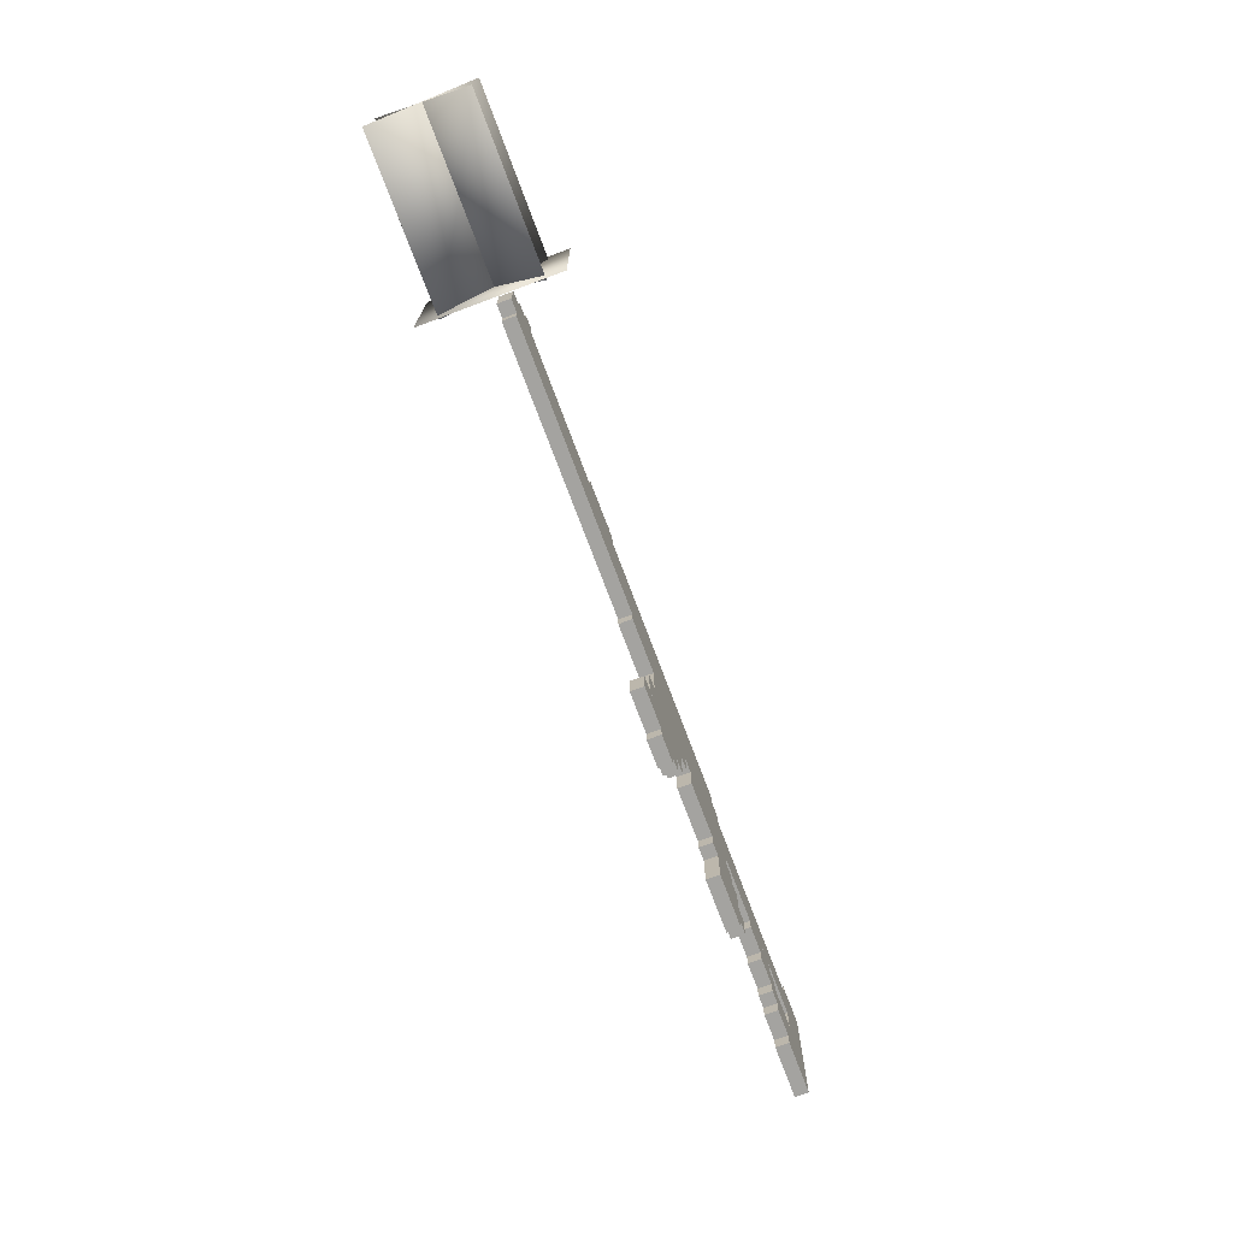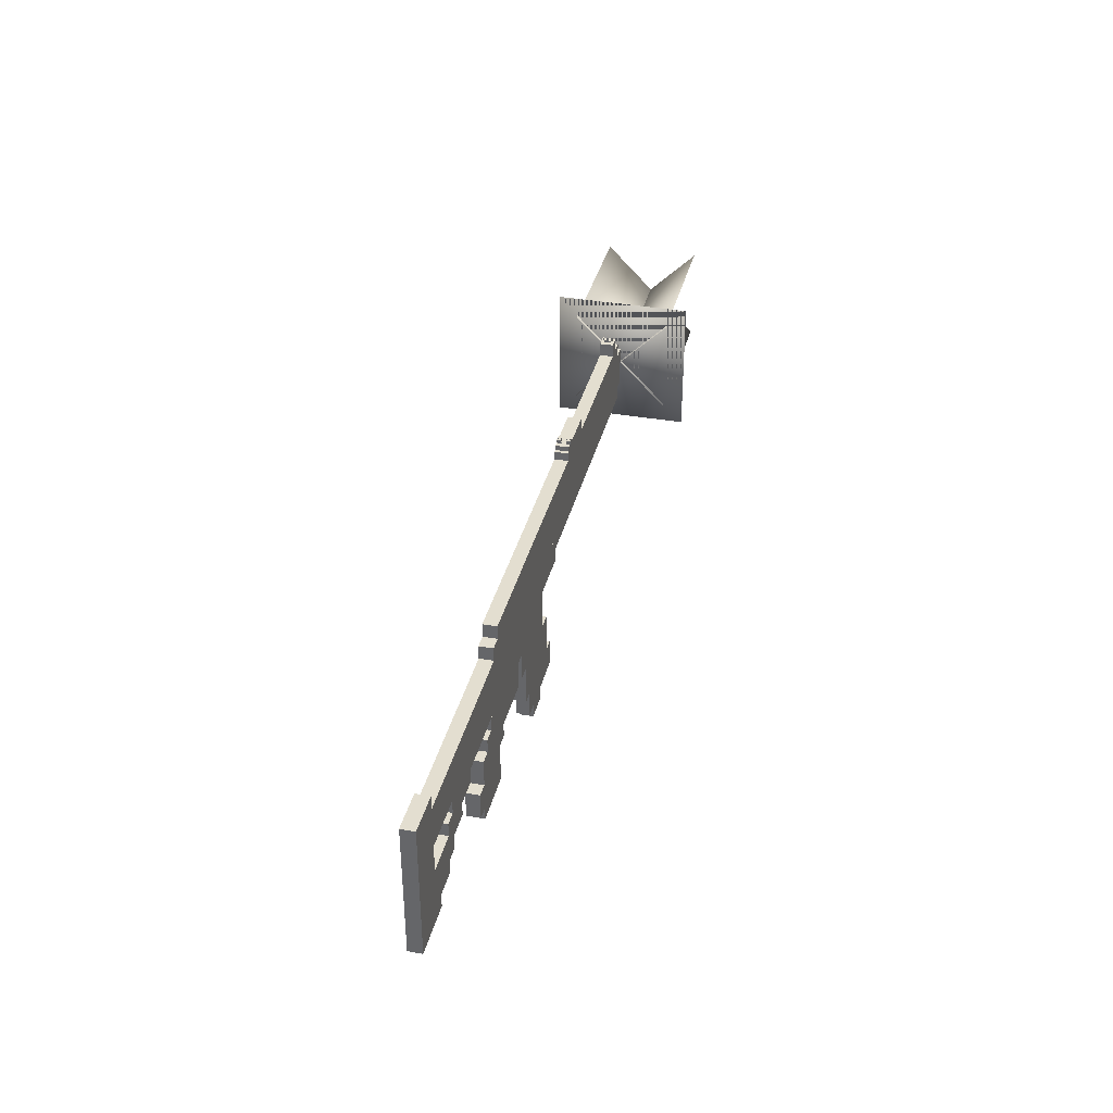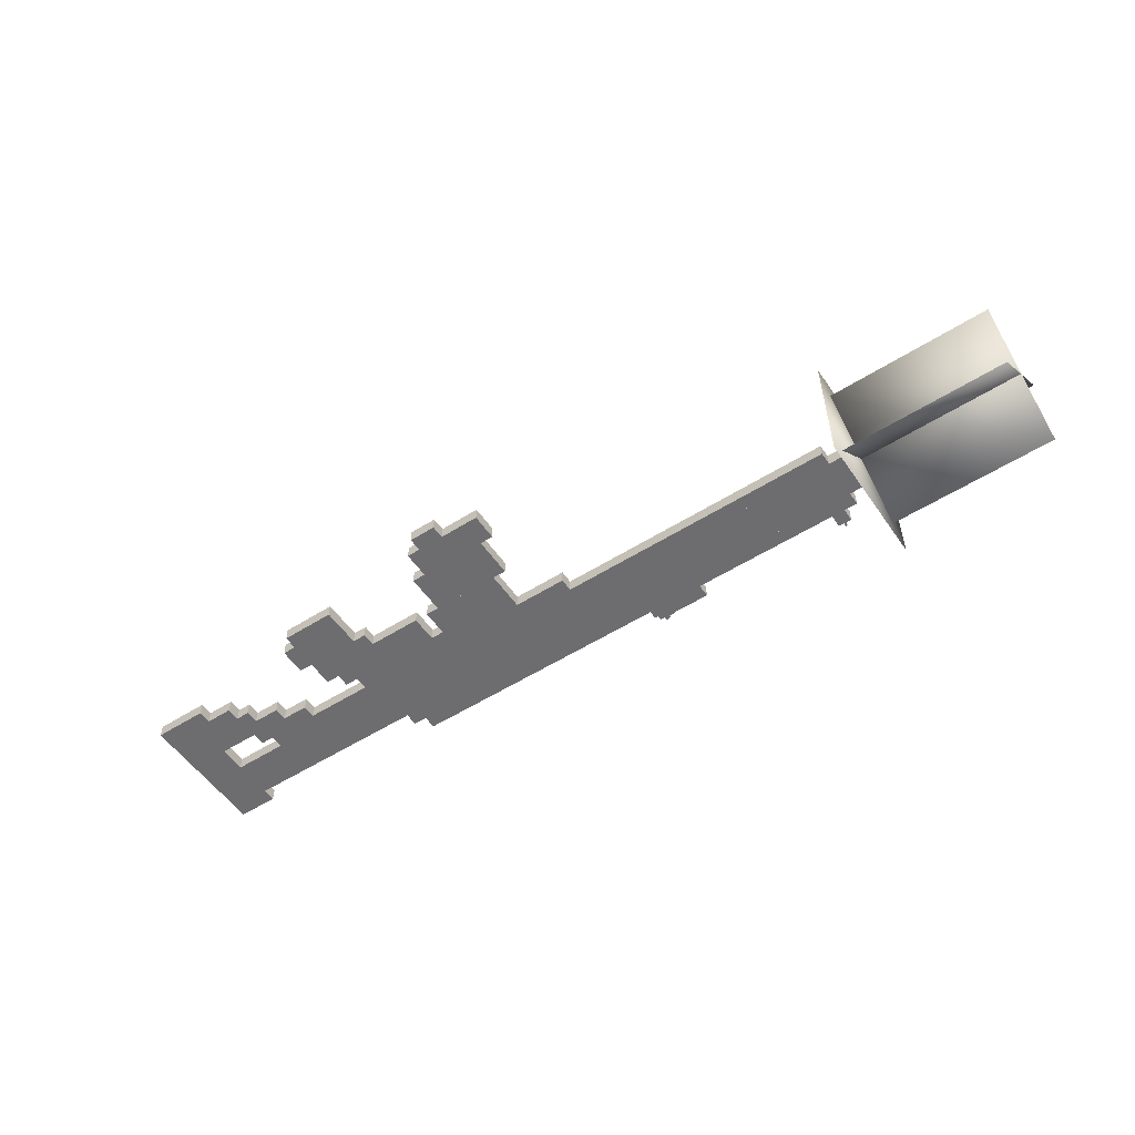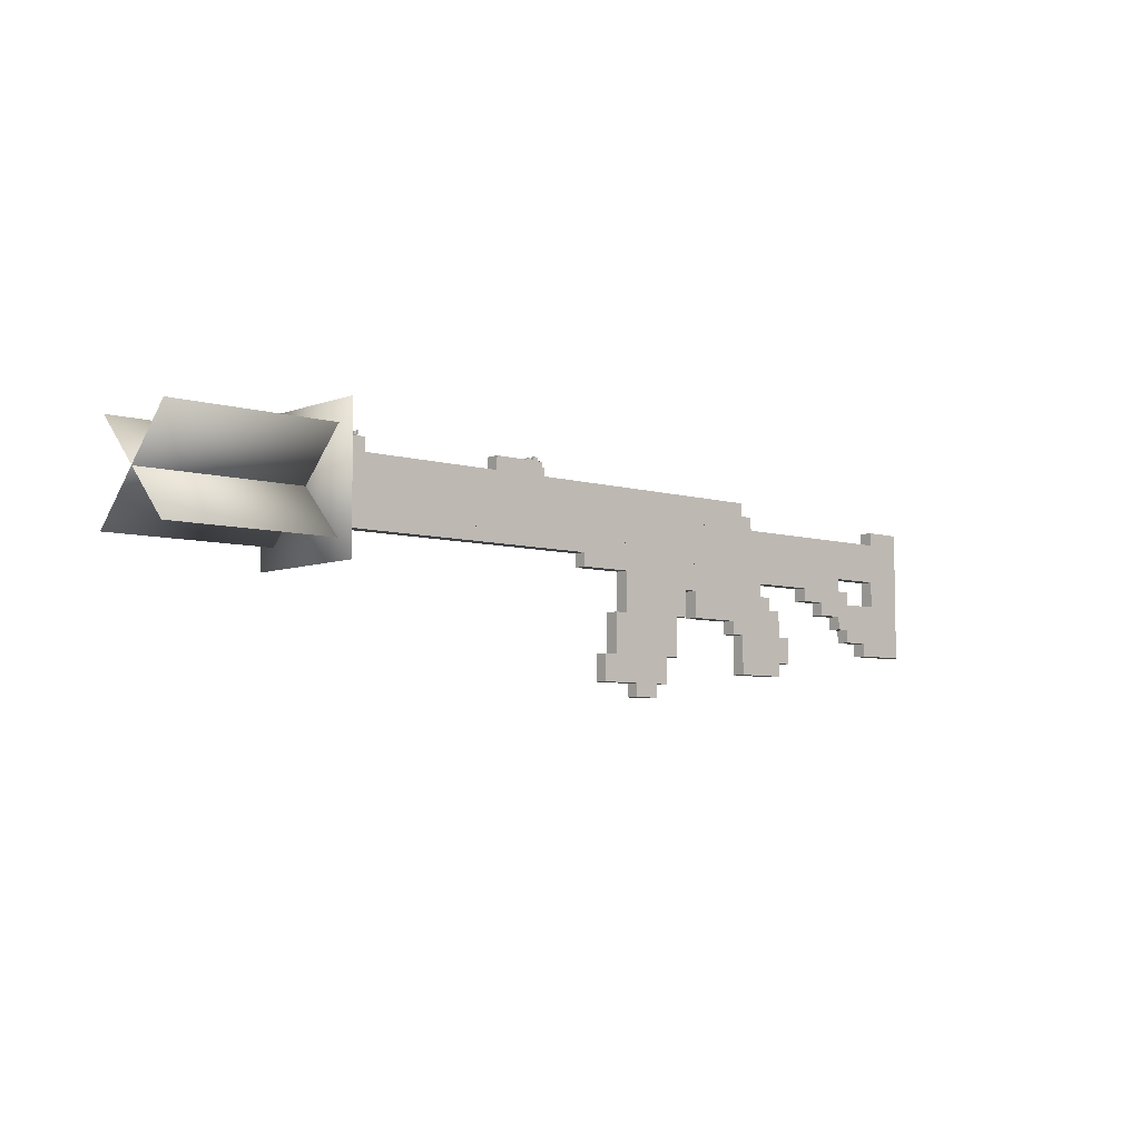
<metadata>
{"format":"obj","ext":"obj","renderer":"f3d","projection":"perspective","resolution":1024,"background":"white","views":[{"elev":-72.8,"azim":110.5,"up":"+Y"},{"elev":35.9,"azim":-76.6,"up":"+Y"},{"elev":-54.1,"azim":33.9,"up":"+Z"},{"elev":-6.3,"azim":138.5,"up":"+Y"}]}
</metadata>
<code>
o gunModel
v -7.228 -4.493 -0.156
v -7.228 -4.493 0.1565
v -7.228 -4.181 0.1565
v -7.228 -4.181 -0.156
v -5.978 -4.493 -0.156
v -5.978 -4.181 -0.156
v -5.978 -4.493 0.1565
v -5.978 -4.181 0.1565
v -7.54 -4.181 -0.156
v -7.54 -4.181 0.1565
v -7.54 -3.556 0.1565
v -7.54 -3.556 -0.156
v -5.978 -4.181 -0.156
v -5.978 -3.556 -0.156
v -5.978 -4.181 0.1565
v -5.978 -3.556 0.1565
v -7.228 -3.556 -0.156
v -7.228 -3.556 0.1565
v -7.228 -3.243 0.1565
v -7.228 -3.243 -0.156
v -5.665 -3.556 -0.156
v -5.665 -3.243 -0.156
v -5.665 -3.556 0.1565
v -5.665 -3.243 0.1565
v -7.228 -3.243 -0.156
v -7.228 -3.243 0.1565
v -7.228 -2.931 0.1565
v -7.228 -2.931 -0.156
v -4.415 -3.243 -0.156
v -4.415 -2.931 -0.156
v -4.415 -3.243 0.1565
v -4.415 -2.931 0.1565
v -6.915 -2.931 -0.156
v -6.915 -2.931 0.1565
v -6.915 -2.618 0.1565
v -6.915 -2.618 -0.156
v -4.415 -2.931 -0.156
v -4.415 -2.618 -0.156
v -4.415 -2.931 0.1565
v -4.415 -2.618 0.1565
v -6.603 -2.618 -0.156
v -6.603 -2.618 0.1565
v -6.603 -2.306 0.1565
v -6.603 -2.306 -0.156
v -4.103 -2.618 -0.156
v -4.103 -2.306 -0.156
v -4.103 -2.618 0.1565
v -4.103 -2.306 0.1565
v -9.415 -2.306 -0.156
v -9.415 -2.306 0.1565
v -9.415 -1.993 0.1565
v -9.415 -1.993 -0.156
v -0.9779 -2.306 -0.156
v -0.9779 -1.993 -0.156
v -0.9779 -2.306 0.1565
v -0.9779 -1.993 0.1565
v -9.728 -2.618 -0.156
v -9.728 -2.618 0.1565
v -9.728 -2.306 0.1565
v -9.728 -2.306 -0.156
v -8.165 -2.618 -0.156
v -8.165 -2.306 -0.156
v -8.165 -2.618 0.1565
v -8.165 -2.306 0.1565
v -11.6 -2.931 -0.156
v -11.6 -2.931 0.1565
v -11.6 -2.618 0.1565
v -11.6 -2.618 -0.156
v -8.79 -2.931 -0.156
v -8.79 -2.618 -0.156
v -8.79 -2.931 0.1565
v -8.79 -2.618 0.1565
v -11.6 -3.243 -0.156
v -11.6 -3.243 0.1565
v -11.6 -2.931 0.1565
v -11.6 -2.931 -0.156
v -9.415 -3.243 -0.156
v -9.415 -2.931 -0.156
v -9.415 -3.243 0.1565
v -9.415 -2.931 0.1565
v -11.6 -3.556 -0.156
v -11.6 -3.556 0.1565
v -11.6 -3.243 0.1565
v -11.6 -3.243 -0.156
v -9.728 -3.556 -0.156
v -9.728 -3.243 -0.156
v -9.728 -3.556 0.1565
v -9.728 -3.243 0.1565
v -11.6 -3.868 -0.156
v -11.6 -3.868 0.1565
v -11.6 -3.556 0.1565
v -11.6 -3.556 -0.156
v -10.35 -3.868 -0.156
v -10.35 -3.556 -0.156
v -10.35 -3.868 0.1565
v -10.35 -3.556 0.1565
v -11.6 -2.618 -0.156
v -11.6 -2.618 0.1565
v -11.6 -0.7431 0.1565
v -11.6 -0.7431 -0.156
v -10.67 -2.618 -0.156
v -10.67 -0.7431 -0.156
v -10.67 -2.618 0.1565
v -10.67 -0.7431 0.1565
v -10.67 -1.681 -0.156
v -10.67 -1.681 0.1565
v -10.67 -1.056 0.1565
v -10.67 -1.056 -0.156
v 5.897 -1.681 -0.156
v 5.897 -1.056 -0.156
v 5.897 -1.681 0.1565
v 5.897 -1.056 0.1565
v -10.67 -1.993 -0.156
v -10.67 -1.993 0.1565
v -10.67 -1.681 0.1565
v -10.67 -1.681 -0.156
v 5.585 -1.993 -0.156
v 5.585 -1.681 -0.156
v 5.585 -1.993 0.1565
v 5.585 -1.681 0.1565
v -6.29 -1.056 -0.156
v -6.29 -1.056 0.1565
v -6.29 -0.7431 0.1565
v -6.29 -0.7431 -0.156
v 5.897 -1.056 -0.156
v 5.897 -0.7431 -0.156
v 5.897 -1.056 0.1565
v 5.897 -0.7431 0.1565
v -5.978 -0.7431 -0.156
v -5.978 -0.7431 0.1565
v -5.978 -0.4306 0.1565
v -5.978 -0.4306 -0.156
v 5.585 -0.7431 -0.156
v 5.585 -0.4306 -0.156
v 5.585 -0.7431 0.1565
v 5.585 -0.4306 0.1565
v 4.96 -0.4306 -0.156
v 4.96 -0.4306 0.1565
v 4.96 -0.1181 0.1565
v 4.96 -0.1181 -0.156
v 5.272 -0.4306 -0.156
v 5.272 -0.1181 -0.156
v 5.272 -0.4306 0.1565
v 5.272 -0.1181 0.1565
v 0.2721 -0.4306 -0.156
v 0.2721 -0.4306 0.1565
v 0.2721 -0.1181 0.1565
v 0.2721 -0.1181 -0.156
v 1.522 -0.4306 -0.156
v 1.522 -0.1181 -0.156
v 1.522 -0.4306 0.1565
v 1.522 -0.1181 0.1565
v 5.077 -0.1181 -0.07784
v 5.077 -0.1181 0.07841
v 5.077 -0.07904 0.07841
v 5.077 -0.07904 -0.07784
v 5.116 -0.1181 -0.07784
v 5.116 -0.07904 -0.07784
v 5.116 -0.1181 0.07841
v 5.116 -0.07904 0.07841
v 5.077 -0.07904 -0.1169
v 5.077 -0.07904 -0.07784
v 5.077 -0.000919 -0.07784
v 5.077 -0.000919 -0.1169
v 5.116 -0.07904 -0.1169
v 5.116 -0.000919 -0.1169
v 5.116 -0.07904 -0.07784
v 5.116 -0.000919 -0.07784
v 5.077 -0.07904 0.07841
v 5.077 -0.07904 0.1175
v 5.077 -0.000919 0.1175
v 5.077 -0.000919 0.07841
v 5.116 -0.07904 0.07841
v 5.116 -0.000919 0.07841
v 5.116 -0.07904 0.1175
v 5.116 -0.000919 0.1175
v 5.077 -0.04779 -0.01924
v 5.077 -0.04779 0.01982
v 5.077 -0.008731 0.01982
v 5.077 -0.008731 -0.01924
v 5.116 -0.04779 -0.01924
v 5.116 -0.008731 -0.01924
v 5.116 -0.04779 0.01982
v 5.116 -0.008731 0.01982
v 5.077 -0.07904 -0.01924
v 5.077 -0.07904 0.01982
v 5.077 -0.04779 0.01982
v 5.077 -0.04779 -0.01924
v 5.116 -0.07904 -0.01924
v 5.116 -0.04779 -0.01924
v 5.116 -0.07904 0.01982
v 5.116 -0.04779 0.01982
v 0.3893 -0.1181 -0.156
v 0.3893 -0.1181 -0.06221
v 0.3893 -0.03998 -0.06221
v 0.3893 -0.03998 -0.156
v 0.5065 -0.1181 -0.156
v 0.5065 -0.03998 -0.156
v 0.5065 -0.1181 -0.06221
v 0.5065 -0.03998 -0.06221
v 0.3893 -0.1181 0.06279
v 0.3893 -0.1181 0.1565
v 0.3893 -0.03998 0.1565
v 0.3893 -0.03998 0.06279
v 0.5065 -0.1181 0.06279
v 0.5065 -0.03998 0.06279
v 0.5065 -0.1181 0.1565
v 0.5065 -0.03998 0.1565
v 0.4283 -0.03998 -0.1403
v 0.4283 -0.03998 -0.06221
v 0.4283 -0.02436 -0.06221
v 0.4283 -0.02436 -0.1403
v 0.4674 -0.03998 -0.1403
v 0.4674 -0.02436 -0.1403
v 0.4674 -0.03998 -0.06221
v 0.4674 -0.02436 -0.06221
v 0.4283 -0.03998 0.06279
v 0.4283 -0.03998 0.1409
v 0.4283 -0.02436 0.1409
v 0.4283 -0.02436 0.06279
v 0.4674 -0.03998 0.06279
v 0.4674 -0.02436 0.06279
v 0.4674 -0.03998 0.1409
v 0.4674 -0.02436 0.1409
v 0.194 -0.4306 -0.156
v 0.194 -0.4306 0.1565
v 0.194 -0.2353 0.1565
v 0.194 -0.2353 -0.156
v 0.2721 -0.4306 -0.156
v 0.2721 -0.2353 -0.156
v 0.2721 -0.4306 0.1565
v 0.2721 -0.2353 0.1565
v 0.3893 -0.1181 -0.06221
v 0.3893 -0.1181 0.06279
v 0.3893 -0.1025 0.06279
v 0.3893 -0.1025 -0.06221
v 0.6627 -0.1181 -0.06221
v 0.6627 -0.1025 -0.06221
v 0.6627 -0.1181 0.06279
v 0.6627 -0.1025 0.06279
v 0.5065 -0.1181 -0.156
v 0.5065 -0.1181 -0.06221
v 0.5065 -0.1025 -0.06221
v 0.5065 -0.1025 -0.156
v 0.6627 -0.1181 -0.156
v 0.6627 -0.1025 -0.156
v 0.6627 -0.1181 -0.06221
v 0.6627 -0.1025 -0.06221
v 0.5065 -0.1181 0.06279
v 0.5065 -0.1181 0.1565
v 0.5065 -0.1025 0.1565
v 0.5065 -0.1025 0.06279
v 0.6627 -0.1181 0.06279
v 0.6627 -0.1025 0.06279
v 0.6627 -0.1181 0.1565
v 0.6627 -0.1025 0.1565
f 1 2 3 4
f 5 1 4 6
f 7 5 6 8
f 2 7 8 3
f 8 6 4 3
f 2 1 5 7
f 9 10 11 12
f 13 9 12 14
f 15 13 14 16
f 10 15 16 11
f 16 14 12 11
f 10 9 13 15
f 17 18 19 20
f 21 17 20 22
f 23 21 22 24
f 18 23 24 19
f 24 22 20 19
f 18 17 21 23
f 25 26 27 28
f 29 25 28 30
f 31 29 30 32
f 26 31 32 27
f 32 30 28 27
f 26 25 29 31
f 33 34 35 36
f 37 33 36 38
f 39 37 38 40
f 34 39 40 35
f 40 38 36 35
f 34 33 37 39
f 41 42 43 44
f 45 41 44 46
f 47 45 46 48
f 42 47 48 43
f 48 46 44 43
f 42 41 45 47
f 49 50 51 52
f 53 49 52 54
f 55 53 54 56
f 50 55 56 51
f 56 54 52 51
f 50 49 53 55
f 57 58 59 60
f 61 57 60 62
f 63 61 62 64
f 58 63 64 59
f 64 62 60 59
f 58 57 61 63
f 65 66 67 68
f 69 65 68 70
f 71 69 70 72
f 66 71 72 67
f 72 70 68 67
f 66 65 69 71
f 73 74 75 76
f 77 73 76 78
f 79 77 78 80
f 74 79 80 75
f 80 78 76 75
f 74 73 77 79
f 81 82 83 84
f 85 81 84 86
f 87 85 86 88
f 82 87 88 83
f 88 86 84 83
f 82 81 85 87
f 89 90 91 92
f 93 89 92 94
f 95 93 94 96
f 90 95 96 91
f 96 94 92 91
f 90 89 93 95
f 97 98 99 100
f 101 97 100 102
f 103 101 102 104
f 98 103 104 99
f 104 102 100 99
f 98 97 101 103
f 105 106 107 108
f 109 105 108 110
f 111 109 110 112
f 106 111 112 107
f 112 110 108 107
f 106 105 109 111
f 113 114 115 116
f 117 113 116 118
f 119 117 118 120
f 114 119 120 115
f 120 118 116 115
f 114 113 117 119
f 121 122 123 124
f 125 121 124 126
f 127 125 126 128
f 122 127 128 123
f 128 126 124 123
f 122 121 125 127
f 129 130 131 132
f 133 129 132 134
f 135 133 134 136
f 130 135 136 131
f 136 134 132 131
f 130 129 133 135
f 137 138 139 140
f 141 137 140 142
f 143 141 142 144
f 138 143 144 139
f 144 142 140 139
f 138 137 141 143
f 145 146 147 148
f 149 145 148 150
f 151 149 150 152
f 146 151 152 147
f 152 150 148 147
f 146 145 149 151
f 153 154 155 156
f 157 153 156 158
f 159 157 158 160
f 154 159 160 155
f 160 158 156 155
f 154 153 157 159
f 161 162 163 164
f 165 161 164 166
f 167 165 166 168
f 162 167 168 163
f 168 166 164 163
f 162 161 165 167
f 169 170 171 172
f 173 169 172 174
f 175 173 174 176
f 170 175 176 171
f 176 174 172 171
f 170 169 173 175
f 177 178 179 180
f 181 177 180 182
f 183 181 182 184
f 178 183 184 179
f 184 182 180 179
f 178 177 181 183
f 185 186 187 188
f 189 185 188 190
f 191 189 190 192
f 186 191 192 187
f 192 190 188 187
f 186 185 189 191
f 193 194 195 196
f 197 193 196 198
f 199 197 198 200
f 194 199 200 195
f 200 198 196 195
f 194 193 197 199
f 201 202 203 204
f 205 201 204 206
f 207 205 206 208
f 202 207 208 203
f 208 206 204 203
f 202 201 205 207
f 209 210 211 212
f 213 209 212 214
f 215 213 214 216
f 210 215 216 211
f 216 214 212 211
f 210 209 213 215
f 217 218 219 220
f 221 217 220 222
f 223 221 222 224
f 218 223 224 219
f 224 222 220 219
f 218 217 221 223
f 225 226 227 228
f 229 225 228 230
f 231 229 230 232
f 226 231 232 227
f 232 230 228 227
f 226 225 229 231
f 233 234 235 236
f 237 233 236 238
f 239 237 238 240
f 234 239 240 235
f 240 238 236 235
f 234 233 237 239
f 241 242 243 244
f 245 241 244 246
f 247 245 246 248
f 242 247 248 243
f 248 246 244 243
f 242 241 245 247
f 249 250 251 252
f 253 249 252 254
f 255 253 254 256
f 250 255 256 251
f 256 254 252 251
f 250 249 253 255
o ammoModel
v -4.103 -3.243 -0.156
v -4.103 -3.243 0.1565
v -4.103 -2.306 0.1565
v -4.103 -2.306 -0.156
v -2.228 -3.243 -0.156
v -2.228 -2.306 -0.156
v -2.228 -3.243 0.1565
v -2.228 -2.306 0.1565
v -3.79 -4.181 -0.156
v -3.79 -4.181 0.1565
v -3.79 -3.243 0.1565
v -3.79 -3.243 -0.156
v -1.915 -4.181 -0.156
v -1.915 -3.243 -0.156
v -1.915 -4.181 0.1565
v -1.915 -3.243 0.1565
v -3.478 -4.806 -0.156
v -3.478 -4.806 0.1565
v -3.478 -4.181 0.1565
v -3.478 -4.181 -0.156
v -1.603 -4.806 -0.156
v -1.603 -4.181 -0.156
v -1.603 -4.806 0.1565
v -1.603 -4.181 0.1565
v -3.165 -5.118 -0.156
v -3.165 -5.118 0.1565
v -3.165 -4.806 0.1565
v -3.165 -4.806 -0.156
v -2.54 -5.118 -0.156
v -2.54 -4.806 -0.156
v -2.54 -5.118 0.1565
v -2.54 -4.806 0.1565
f 257 258 259 260
f 261 257 260 262
f 263 261 262 264
f 258 263 264 259
f 264 262 260 259
f 258 257 261 263
f 265 266 267 268
f 269 265 268 270
f 271 269 270 272
f 266 271 272 267
f 272 270 268 267
f 266 265 269 271
f 273 274 275 276
f 277 273 276 278
f 279 277 278 280
f 274 279 280 275
f 280 278 276 275
f 274 273 277 279
f 281 282 283 284
f 285 281 284 286
f 287 285 286 288
f 282 287 288 283
f 288 286 284 283
f 282 281 285 287
o flashModel
v 6.074 -2.343 -0.996
v 6.074 -0.09511 1.247
v 6.074 -0.09509 1.247
v 6.074 -2.343 -0.996
v 10.01 -2.343 -0.996
v 10.01 -0.09511 1.247
v 10.01 -2.343 -0.996
v 10.01 -0.09509 1.247
v 6.169 0.3705 -1.461
v 6.169 0.3704 1.712
v 6.169 0.3704 1.712
v 6.169 0.3705 -1.461
v 6.169 -2.809 -1.461
v 6.169 -2.809 1.712
v 6.169 -2.809 -1.461
v 6.169 -2.809 1.712
v 6.082 -0.0951 -0.996
v 6.082 -2.343 1.247
v 6.082 -2.343 1.247
v 6.082 -0.09509 -0.996
v 10.01 -0.0951 -0.996
v 10.01 -2.343 1.247
v 10.01 -0.09509 -0.996
v 10.01 -2.343 1.247
f 289 290 291
f 292 289 291
f 293 294 290
f 289 293 290
f 295 296 294
f 293 295 294
f 292 291 296
f 295 292 296
f 290 294 296
f 291 290 296
f 293 289 292
f 295 293 292
f 297 298 299
f 300 297 299
f 301 302 298
f 297 301 298
f 303 304 302
f 301 303 302
f 300 299 304
f 303 300 304
f 298 302 304
f 299 298 304
f 301 297 300
f 303 301 300
f 305 306 307
f 308 305 307
f 309 310 306
f 305 309 306
f 311 312 310
f 309 311 310
f 308 307 312
f 311 308 312
f 306 310 312
f 307 306 312
f 309 305 308
f 311 309 308
o triggerModel
v -5.055 -2.625 -0.001306
v -5.055 -2.625 0.001306
v -5.055 -2.619 0.001306
v -5.055 -2.619 -0.001306
v -5.042 -2.625 -0.001306
v -5.042 -2.619 -0.001306
v -5.042 -2.625 0.001306
v -5.042 -2.619 0.001306
v -5.055 -2.627 -0.001306
v -5.055 -2.627 0.001306
v -5.055 -2.625 0.001306
v -5.055 -2.625 -0.001306
v -5.04 -2.627 -0.001306
v -5.04 -2.625 -0.001306
v -5.04 -2.627 0.001306
v -5.04 -2.625 0.001306
v -5.053 -2.63 -0.001306
v -5.053 -2.63 0.001306
v -5.053 -2.627 0.001306
v -5.053 -2.627 -0.001306
v -5.04 -2.63 -0.001306
v -5.04 -2.627 -0.001306
v -5.04 -2.63 0.001306
v -5.04 -2.627 0.001306
v -5.053 -2.633 -0.001306
v -5.053 -2.633 0.001306
v -5.053 -2.63 0.001306
v -5.053 -2.63 -0.001306
v -5.037 -2.633 -0.001306
v -5.037 -2.63 -0.001306
v -5.037 -2.633 0.001306
v -5.037 -2.63 0.001306
v -5.05 -2.635 -0.001306
v -5.05 -2.635 0.001306
v -5.05 -2.633 0.001306
v -5.05 -2.633 -0.001306
v -5.034 -2.635 -0.001306
v -5.034 -2.633 -0.001306
v -5.034 -2.635 0.001306
v -5.034 -2.633 0.001306
v -5.05 -2.638 -0.001306
v -5.05 -2.638 0.001306
v -5.05 -2.635 0.001306
v -5.05 -2.635 -0.001306
v -5.032 -2.638 -0.001306
v -5.032 -2.635 -0.001306
v -5.032 -2.638 0.001306
v -5.032 -2.635 0.001306
v -5.048 -2.64 -0.001306
v -5.048 -2.64 0.001306
v -5.048 -2.638 0.001306
v -5.048 -2.638 -0.001306
v -5.032 -2.64 -0.001306
v -5.032 -2.638 -0.001306
v -5.032 -2.64 0.001306
v -5.032 -2.638 0.001306
v -5.045 -2.643 -0.001306
v -5.045 -2.643 0.001306
v -5.045 -2.64 0.001306
v -5.045 -2.64 -0.001306
v -5.034 -2.643 -0.001306
v -5.034 -2.64 -0.001306
v -5.034 -2.643 0.001306
v -5.034 -2.64 0.001306
v -5.042 -2.646 -0.001306
v -5.042 -2.646 0.001306
v -5.042 -2.643 0.001306
v -5.042 -2.643 -0.001306
v -5.037 -2.646 -0.001306
v -5.037 -2.643 -0.001306
v -5.037 -2.646 0.001306
v -5.037 -2.643 0.001306
f 313 314 315 316
f 317 313 316 318
f 319 317 318 320
f 314 319 320 315
f 320 318 316 315
f 314 313 317 319
f 321 322 323 324
f 325 321 324 326
f 327 325 326 328
f 322 327 328 323
f 328 326 324 323
f 322 321 325 327
f 329 330 331 332
f 333 329 332 334
f 335 333 334 336
f 330 335 336 331
f 336 334 332 331
f 330 329 333 335
f 337 338 339 340
f 341 337 340 342
f 343 341 342 344
f 338 343 344 339
f 344 342 340 339
f 338 337 341 343
f 345 346 347 348
f 349 345 348 350
f 351 349 350 352
f 346 351 352 347
f 352 350 348 347
f 346 345 349 351
f 353 354 355 356
f 357 353 356 358
f 359 357 358 360
f 354 359 360 355
f 360 358 356 355
f 354 353 357 359
f 361 362 363 364
f 365 361 364 366
f 367 365 366 368
f 362 367 368 363
f 368 366 364 363
f 362 361 365 367
f 369 370 371 372
f 373 369 372 374
f 375 373 374 376
f 370 375 376 371
f 376 374 372 371
f 370 369 373 375
f 377 378 379 380
f 381 377 380 382
f 383 381 382 384
f 378 383 384 379
f 384 382 380 379
f 378 377 381 383

</code>
